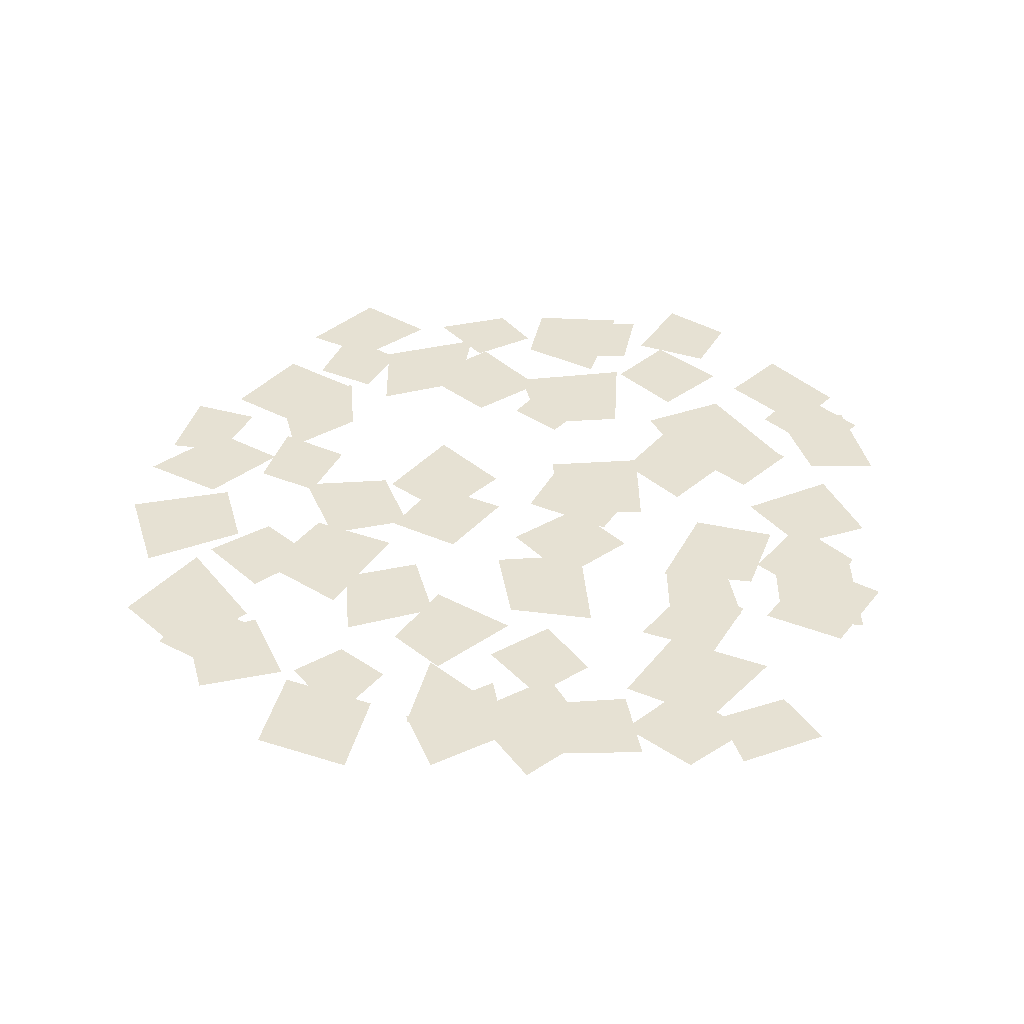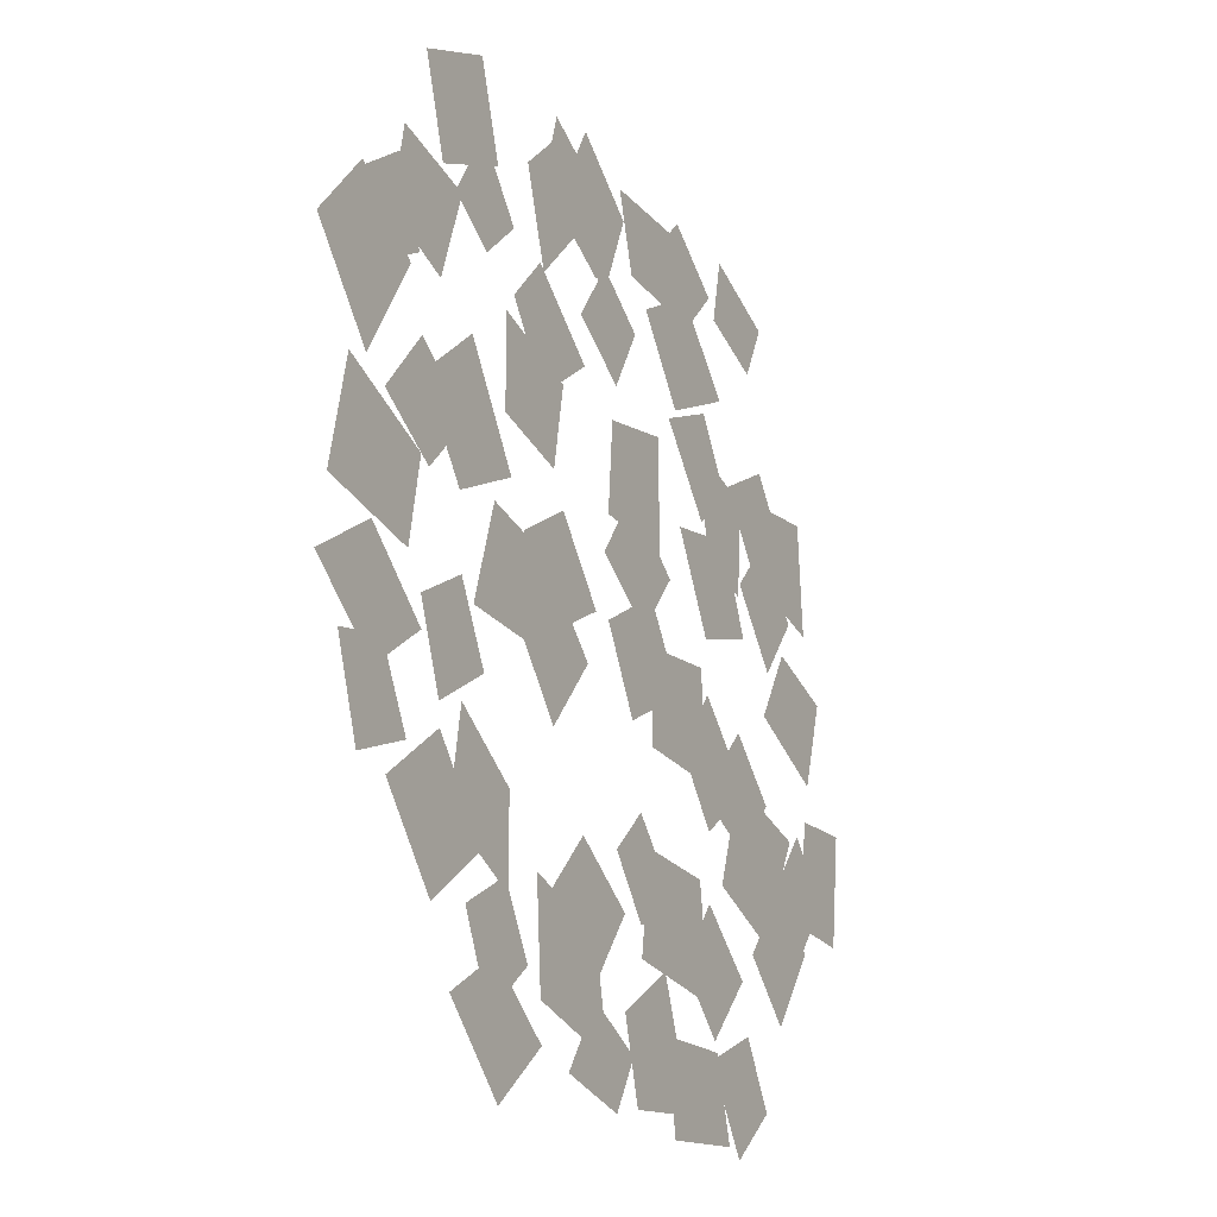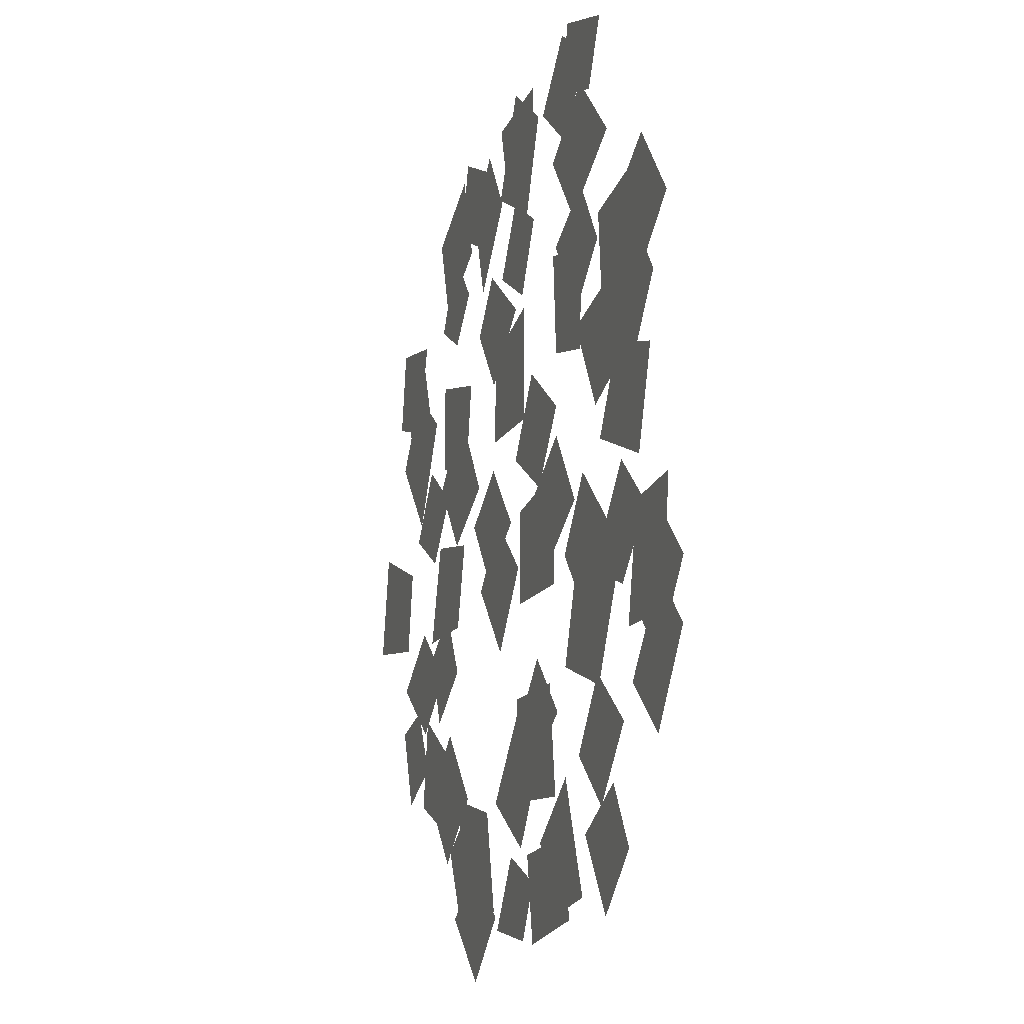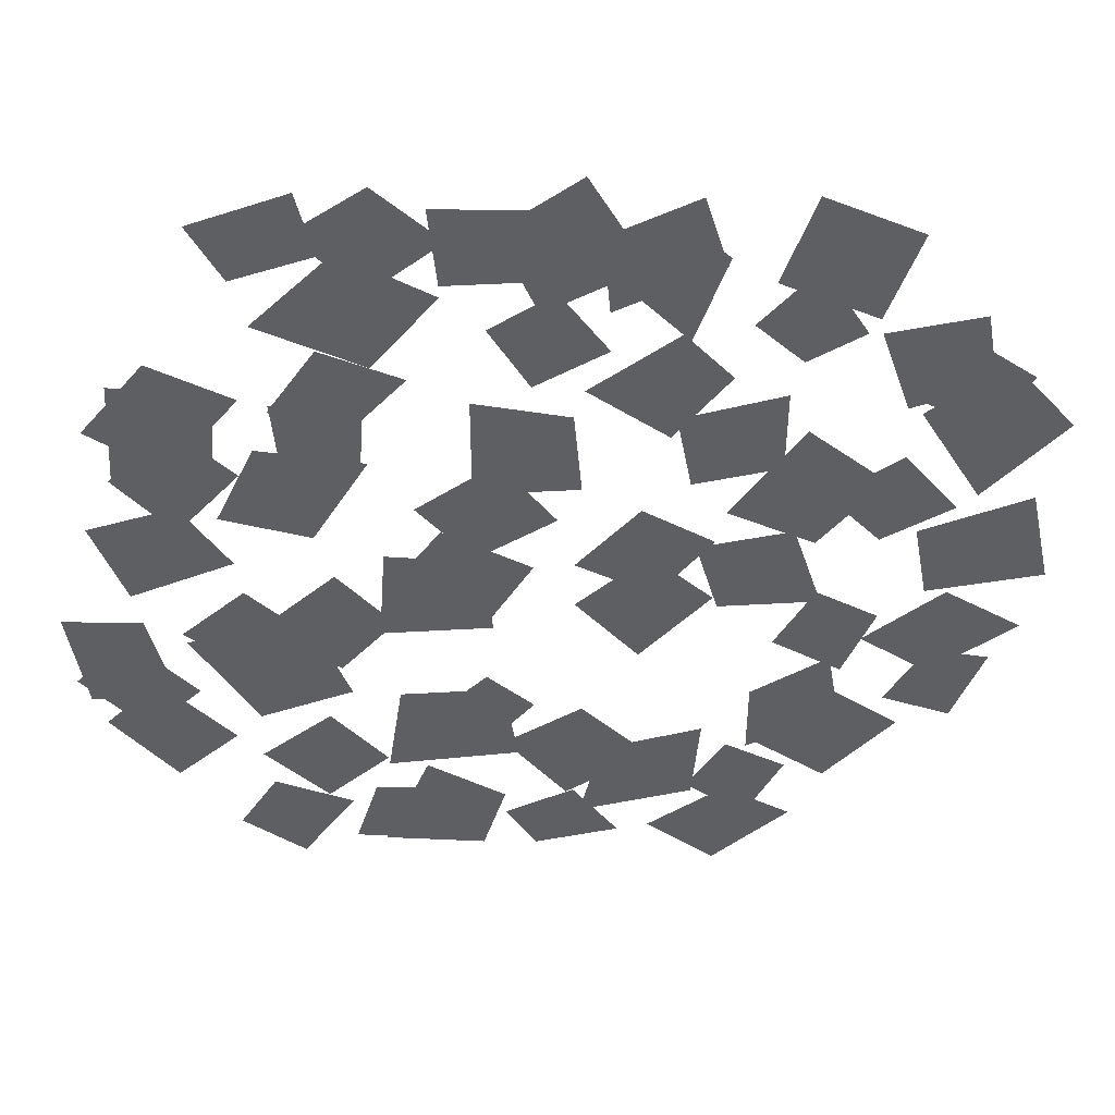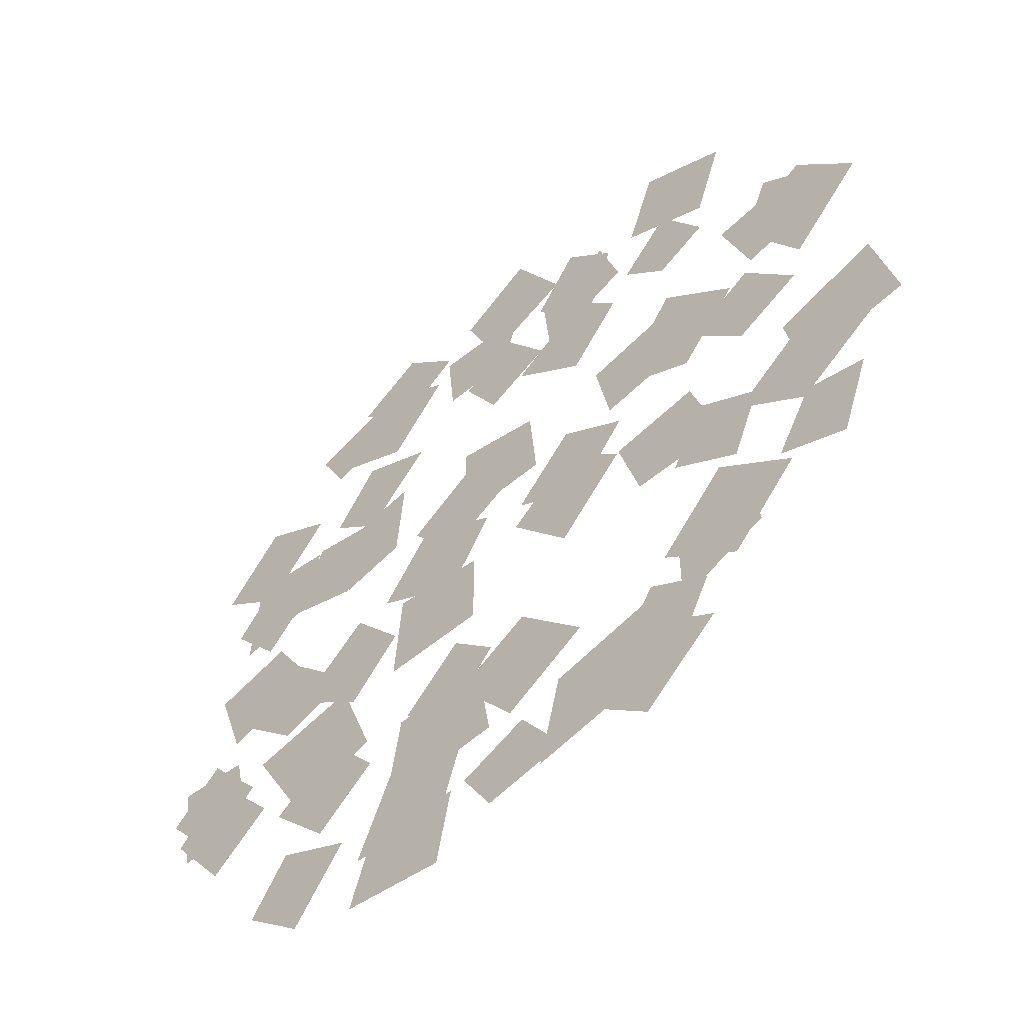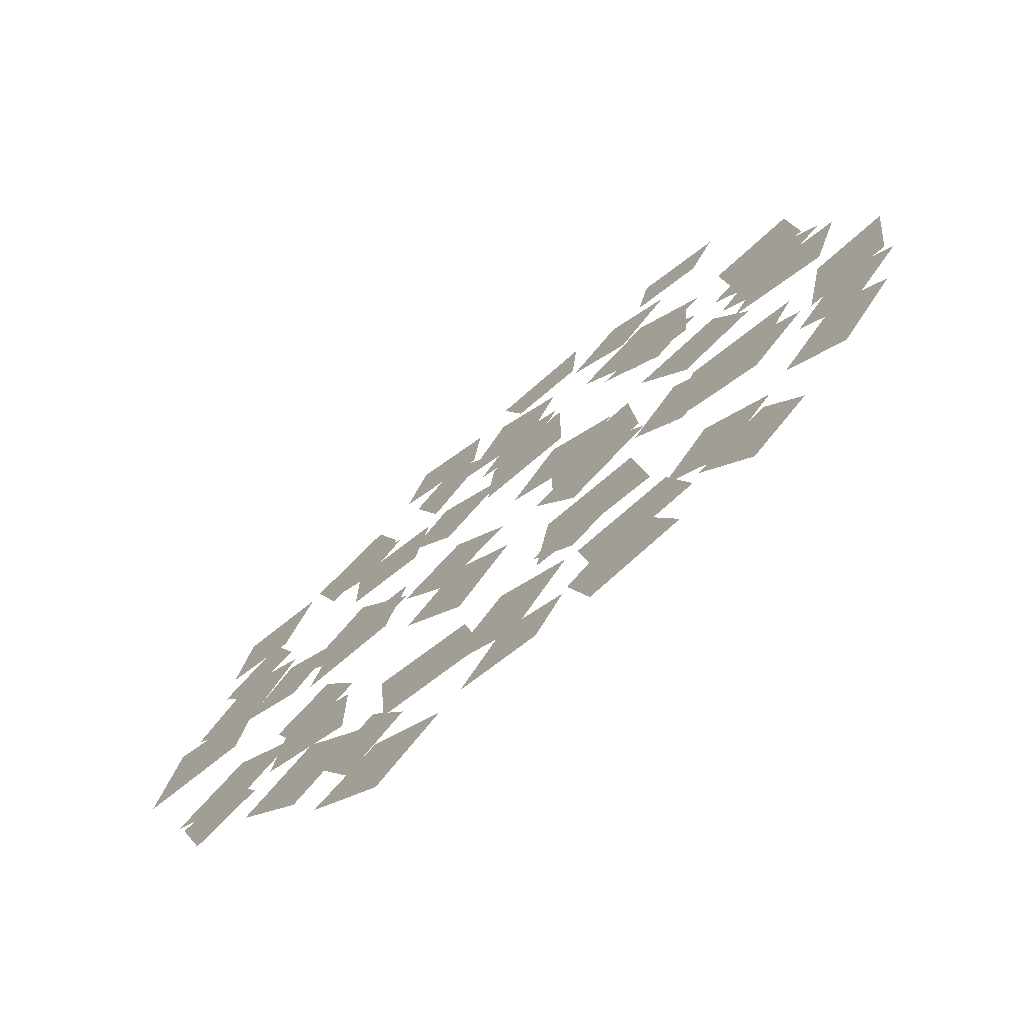
<metadata>
{"format":"obj","ext":"obj","renderer":"f3d","projection":"perspective","resolution":1024,"background":"white","views":[{"elev":38.6,"azim":-4.8,"up":"+Y"},{"elev":-22.5,"azim":-63.3,"up":"+Z"},{"elev":-13.2,"azim":72.5,"up":"+Z"},{"elev":47.2,"azim":176.3,"up":"+Z"},{"elev":-55.4,"azim":-138.5,"up":"+Z"},{"elev":-74.4,"azim":40.3,"up":"+Z"}]}
</metadata>
<code>
o npc/scarabs
v 34 -1 -55
v 42 -1 -48
v 37 -1 -40
v 27 -1 -45
v 27 -1 -18
v 37 -1 -10
v 27 -1 -1
v 20 -1 -10
v -25 -1 -52
v -17 -1 -45
v -22 -1 -37
v -30 -1 -42
v -50 -1 19
v -42 -1 24
v -46 -1 34
v -55 -1 27
v 26 -1 21
v 33 -1 27
v 27 -1 36
v 17 -1 31
v -12 -1 -7
v -2 -1 -1
v -10 -1 8
v -19 -1 2
v -51 -1 -33
v -42 -1 -29
v -47 -1 -20
v -55 -1 -22
v -15 -1 35
v -6 -1 45
v -12 -1 54
v -19 -1 47
v -36 -1 -23
v -27 -1 -17
v -32 -1 -8
v -40 -1 -13
v -8 -1 -54
v 3 -1 -56
v 7 -1 -49
v -2 -1 -45
v 3 -1 -27
v 9 -1 -34
v 17 -1 -29
v 9 -1 -21
v -48 -1 6
v -39 -1 1
v -32 -1 9
v -41 -1 15
v 12 -1 51
v 21 -1 44
v 29 -1 53
v 20 -1 59
v 45 -1 -21
v 52 -1 -28
v 60 -1 -18
v 53 -1 -11
v 0 -1 7
v 10 -1 1
v 17 -1 10
v 7 -1 17
v -35 -1 35
v -28 -1 31
v -22 -1 37
v -29 -1 45
v 37 -1 17
v 45 -1 8
v 52 -1 17
v 45 -1 26
v -6 -1 34
v 3 -1 29
v 8 -1 38
v 0 -1 43
v -46 -3 -11
v -44 -3 0
v -58 -3 5
v -61 -3 -9
v -16 -3 10
v -14 -3 21
v -27 -3 24
v -27 -3 12
v -3 -3 -52
v -6 -3 -39
v -19 -3 -36
v -18 -3 -49
v 59 -3 -24
v 61 -3 -9
v 51 -3 -10
v 48 -3 -24
v 13 -3 43
v 14 -3 54
v 0 -3 53
v 3 -3 43
v 22 -3 -14
v 21 -3 0
v 8 -3 -2
v 8 -3 -14
v 27 -3 -55
v 24 -3 -45
v 11 -3 -46
v 13 -3 -57
v 52 -3 15
v 51 -3 30
v 39 -3 28
v 40 -3 17
v 22 -3 -40
v 20 -3 -26
v 7 -3 -26
v 5 -3 -39
v -25 -3 -29
v -35 -3 -23
v -37 -3 -35
v -25 -3 -40
v -17 -3 -1
v -29 -3 1
v -33 -3 -12
v -20 -3 -12
v 46 -3 -14
v 31 -3 -11
v 26 -3 -25
v 38 -3 -29
v 40 -3 53
v 28 -3 57
v 26 -3 48
v 36 -3 45
v -37 -3 33
v -49 -3 35
v -51 -3 24
v -41 -3 21
v 10 -3 25
v -2 -3 22
v -3 -3 10
v 10 -3 10
v 56 -3 7
v 45 -3 10
v 39 -3 0
v 52 -3 -5
v -5 -3 49
v -16 -3 54
v -19 -3 44
v -6 -3 38
v 33 -3 26
v 22 -3 28
v 23 -3 15
v 32 -3 13
v -28 0 56
v -40 0 50
v -36 0 38
v -24 0 44
v -29 0 21
v -39 0 12
v -31 0 2
v -20 0 8
v 24 0 51
v 13 0 44
v 21 0 34
v 34 0 41
v 50 0 -18
v 41 0 -29
v 49 0 -36
v 57 0 -25
v -34 0 -25
v -44 0 -33
v -35 0 -43
v -25 0 -35
v 14 0 7
v 3 0 0
v 9 0 -10
v 21 0 -3
v 46 0 36
v 36 0 30
v 45 0 19
v 54 0 26
v 17 0 -37
v 7 0 -44
v 10 0 -54
v 23 0 -52
v 35 0 22
v 22 0 19
v 29 0 7
v 40 0 11
v 7 0 53
v -3 0 60
v -10 0 47
v 2 0 41
v -3 0 29
v -14 0 37
v -20 0 30
v -13 0 21
v 46 0 -9
v 38 0 -2
v 28 0 -13
v 38 0 -17
v -12 0 -52
v -22 0 -45
v -31 0 -51
v -21 0 -60
v -42 0 23
v -52 0 30
v -60 0 20
v -50 0 9
v -2 0 -7
v -11 0 1
v -19 0 -7
v -10 0 -17
v 38 0 -33
v 29 0 -26
v 22 0 -35
v 30 0 -42
v -38 0 -16
v -48 0 -8
v -58 0 -15
v -47 0 -23
v 7 0 -33
v -3 0 -27
v -12 0 -37
v -1 0 -44
f 1 2 3
f 1 3 4
f 5 6 7
f 5 7 8
f 9 10 11
f 9 11 12
f 13 14 15
f 13 15 16
f 17 18 19
f 17 19 20
f 21 22 23
f 21 23 24
f 25 26 27
f 25 27 28
f 29 30 31
f 29 31 32
f 33 34 35
f 33 35 36
f 37 38 39
f 37 39 40
f 41 42 43
f 41 43 44
f 45 46 47
f 45 47 48
f 49 50 51
f 49 51 52
f 53 54 55
f 53 55 56
f 57 58 59
f 57 59 60
f 61 62 63
f 61 63 64
f 65 66 67
f 65 67 68
f 69 70 71
f 69 71 72
f 73 74 75
f 73 75 76
f 77 78 79
f 77 79 80
f 81 82 83
f 81 83 84
f 85 86 87
f 85 87 88
f 89 90 91
f 89 91 92
f 93 94 95
f 93 95 96
f 97 98 99
f 97 99 100
f 101 102 103
f 101 103 104
f 105 106 107
f 105 107 108
f 109 110 111
f 109 111 112
f 113 114 115
f 113 115 116
f 117 118 119
f 117 119 120
f 121 122 123
f 121 123 124
f 125 126 127
f 125 127 128
f 129 130 131
f 129 131 132
f 133 134 135
f 133 135 136
f 137 138 139
f 137 139 140
f 141 142 143
f 141 143 144
f 145 146 147
f 145 147 148
f 149 150 151
f 149 151 152
f 153 154 155
f 153 155 156
f 157 158 159
f 157 159 160
f 161 162 163
f 161 163 164
f 165 166 167
f 165 167 168
f 169 170 171
f 169 171 172
f 173 174 175
f 173 175 176
f 177 178 179
f 177 179 180
f 181 182 183
f 181 183 184
f 185 186 187
f 185 187 188
f 189 190 191
f 189 191 192
f 193 194 195
f 193 195 196
f 197 198 199
f 197 199 200
f 201 202 203
f 201 203 204
f 205 206 207
f 205 207 208
f 209 210 211
f 209 211 212
f 213 214 215
f 213 215 216

</code>
